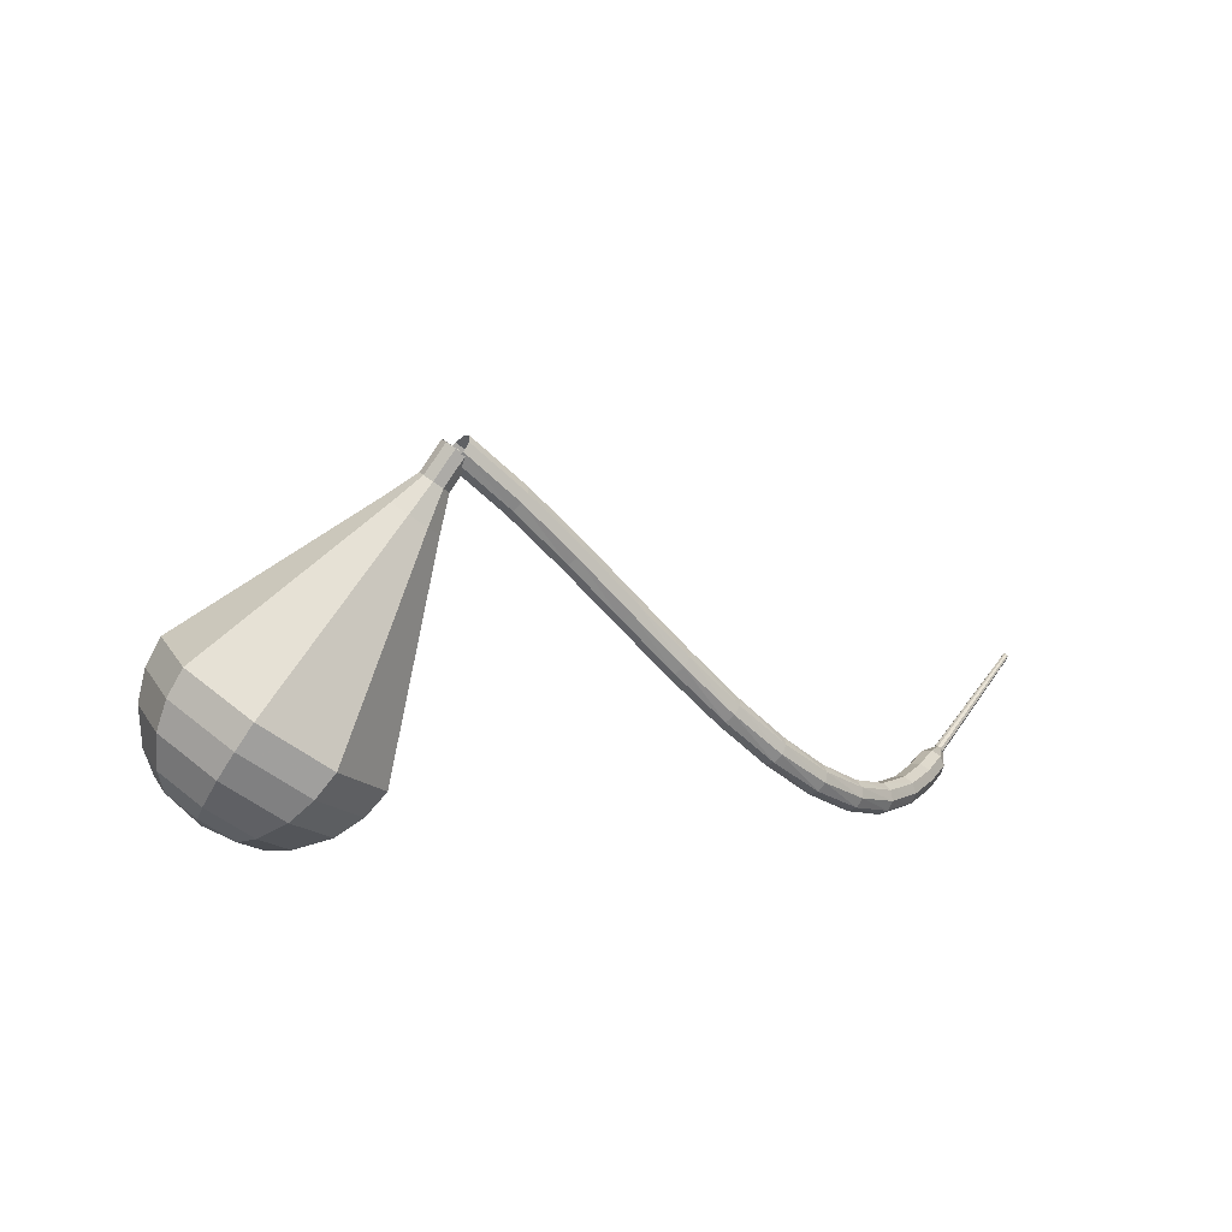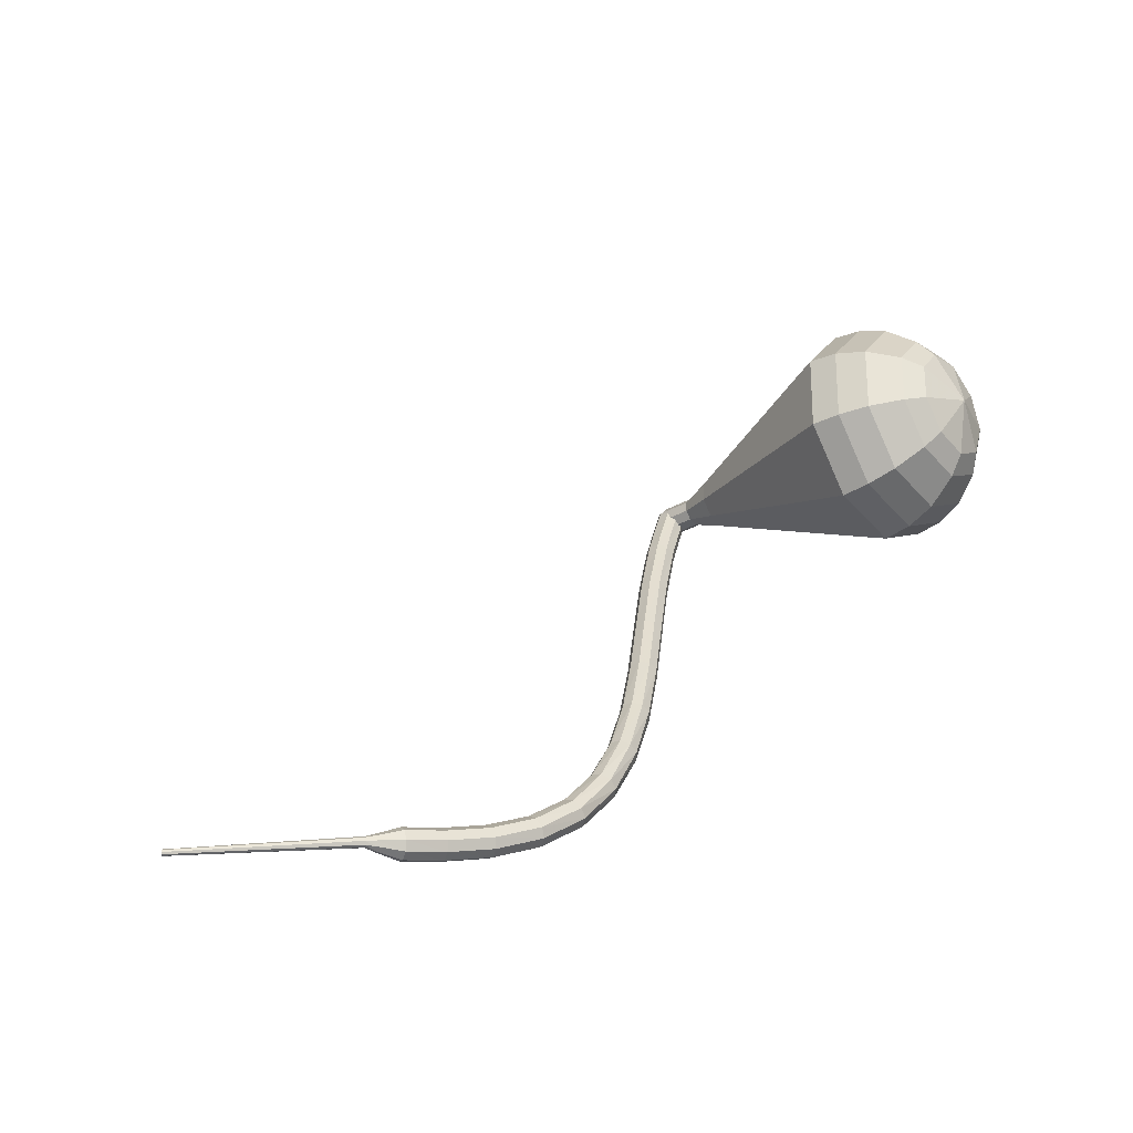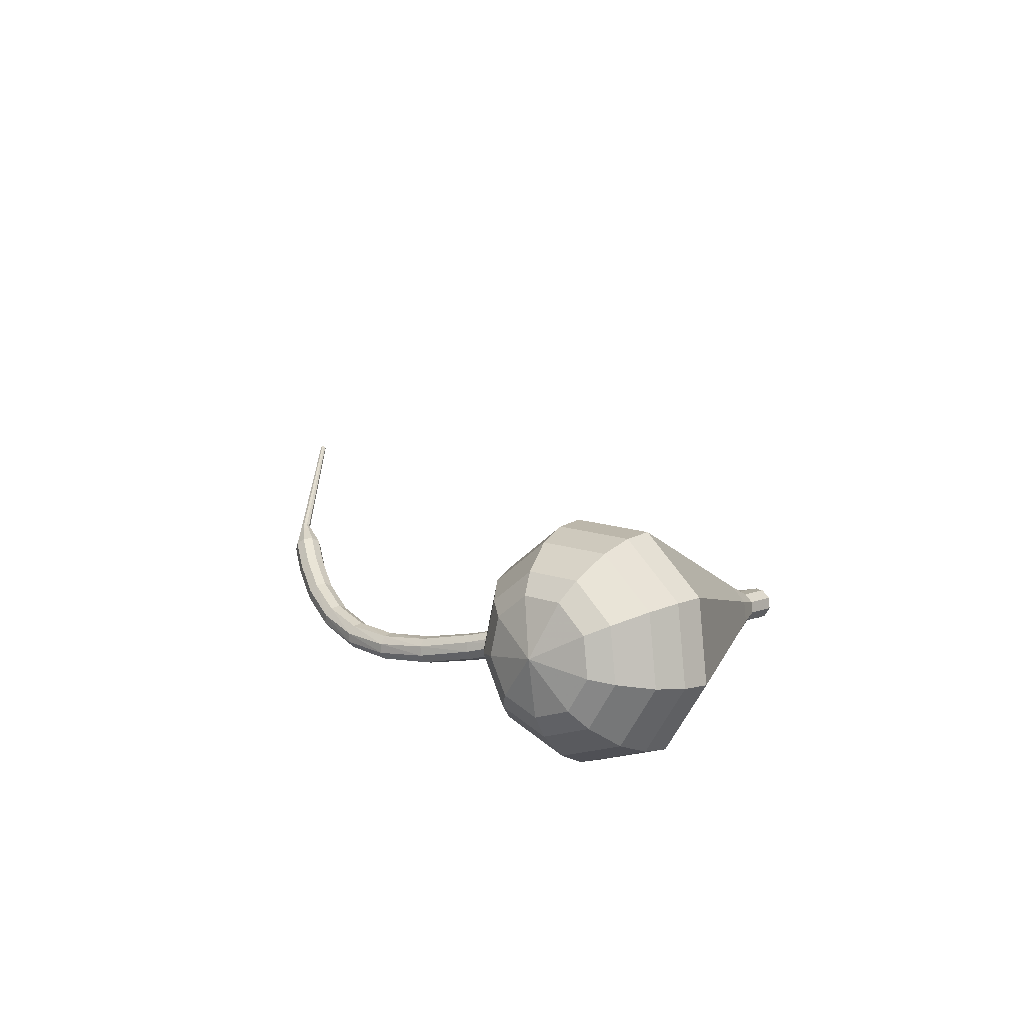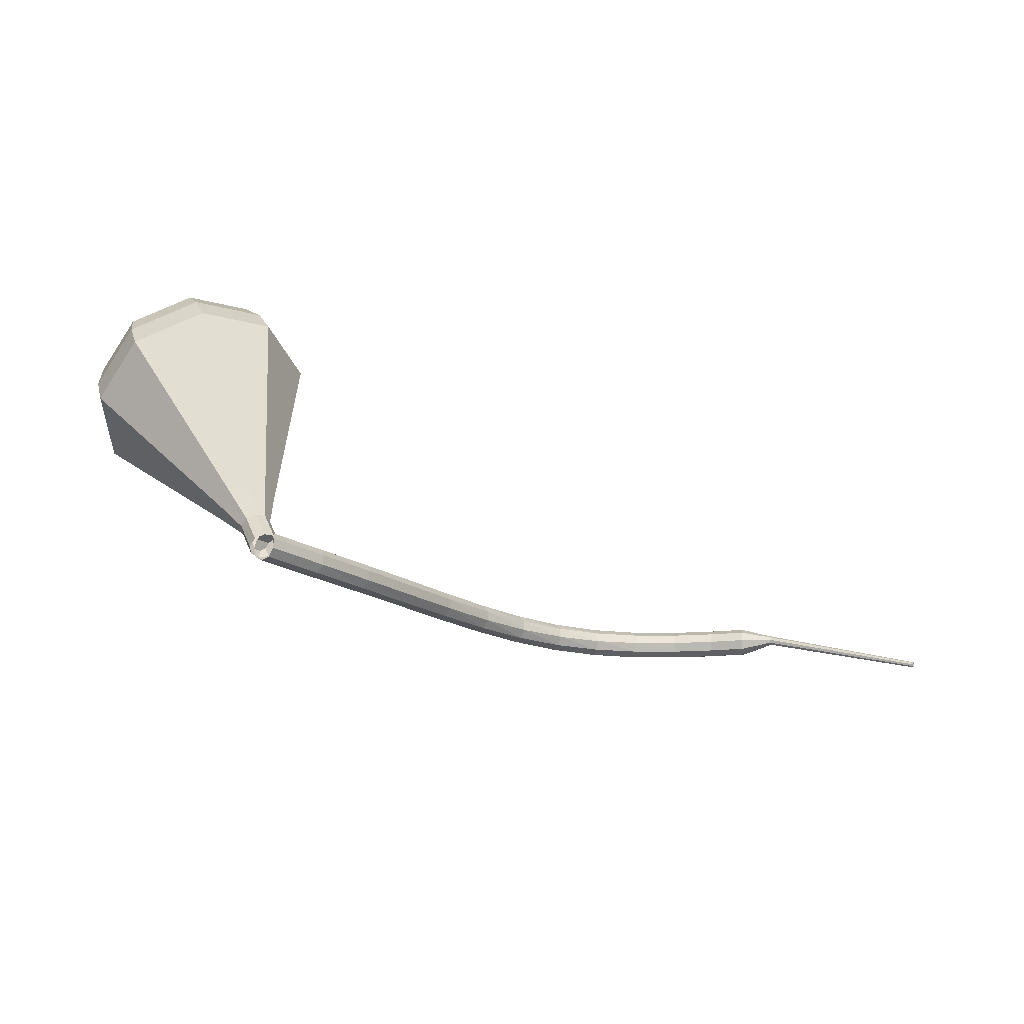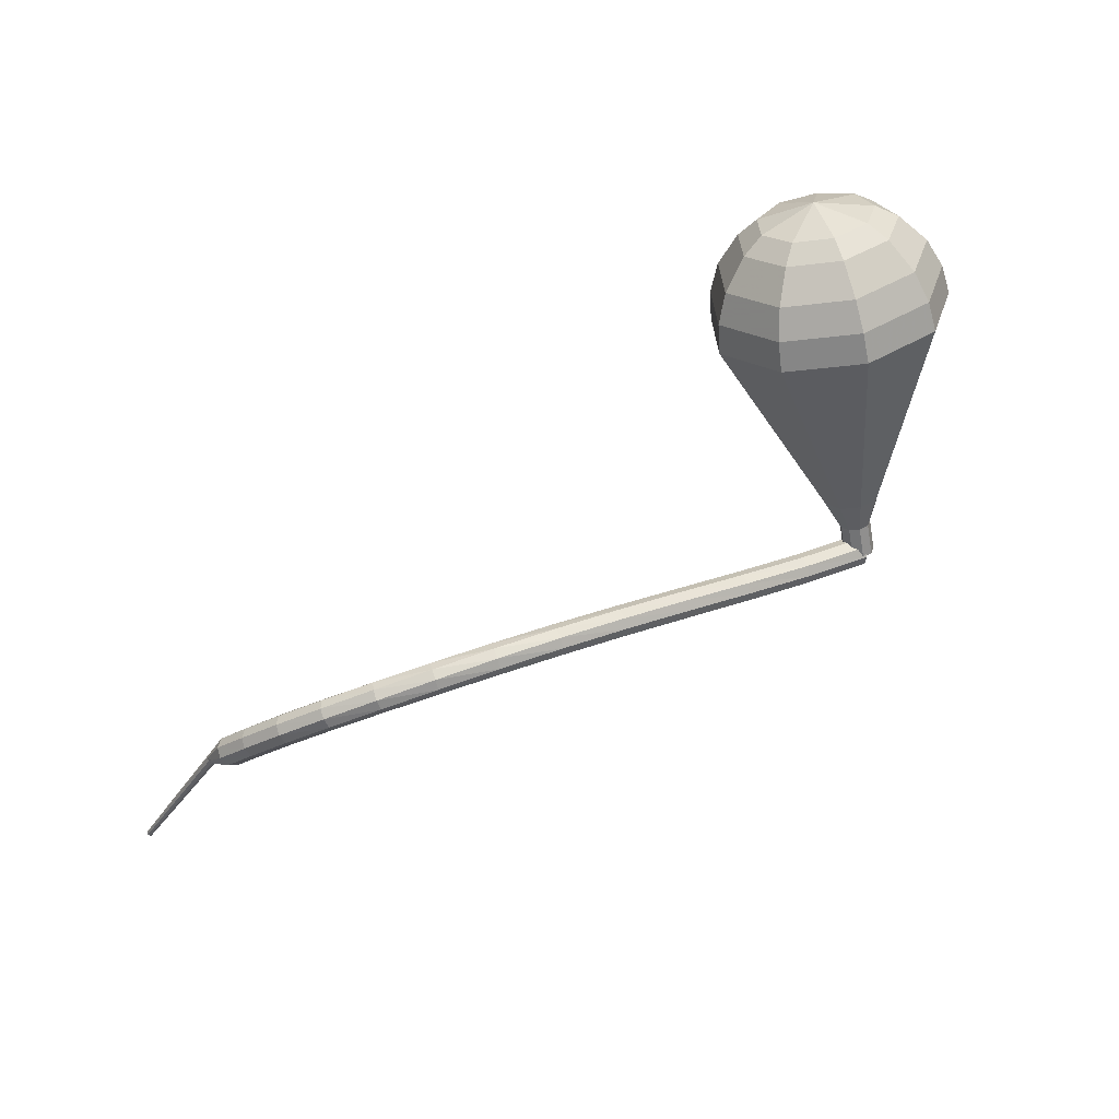
<metadata>
{"format":"obj","ext":"obj","renderer":"f3d","projection":"perspective","resolution":1024,"background":"white","views":[{"elev":13.1,"azim":-58.2,"up":"+Z"},{"elev":8.7,"azim":151.3,"up":"+Y"},{"elev":37.8,"azim":-108.7,"up":"+Y"},{"elev":14.9,"azim":5.3,"up":"+Y"},{"elev":-34.5,"azim":-140.6,"up":"+Y"}]}
</metadata>
<code>
g tube1
v 210.8 118.3 188.5
v 210.6 118.8 188
v 210.8 119.4 187.8
v 211.3 119.9 187.8
v 211.8 120 188.2
v 212.2 119.8 188.7
v 212.2 119.2 189.1
v 211.9 118.6 189.2
v 211.3 118.3 189
v 210.8 118.3 188.5
v 213.5 116.4 185.5
v 213.3 116.8 185
v 213.5 117.4 184.8
v 214 117.9 184.9
v 214.5 118.1 185.2
v 214.9 117.8 185.7
v 214.9 117.2 186.1
v 214.6 116.6 186.2
v 214 116.3 186
v 213.5 116.4 185.5
v 216 114.4 182.2
v 215.8 114.9 181.8
v 216 115.5 181.5
v 216.5 116 181.6
v 217.1 116.1 182
v 217.5 115.8 182.5
v 217.5 115.2 182.8
v 217.1 114.6 182.9
v 216.6 114.3 182.7
v 216 114.4 182.2
v 218.5 112.4 178.8
v 218.3 112.9 178.4
v 218.5 113.5 178.2
v 218.9 113.9 178.2
v 219.5 114 178.6
v 219.9 113.7 179.1
v 219.9 113.1 179.4
v 219.6 112.6 179.5
v 219 112.3 179.3
v 218.5 112.4 178.8
v 220.9 110.4 175.5
v 220.7 110.8 175
v 220.8 111.5 174.8
v 221.3 111.9 174.9
v 221.9 112 175.2
v 222.3 111.7 175.7
v 222.3 111.1 176.1
v 222 110.6 176.2
v 221.4 110.3 175.9
v 220.9 110.4 175.5
v 223.4 108.4 172.3
v 223.1 108.9 171.9
v 223.3 109.5 171.6
v 223.8 110 171.7
v 224.3 110.1 172.1
v 224.7 109.8 172.6
v 224.7 109.3 173
v 224.4 108.7 173
v 223.9 108.3 172.8
v 223.4 108.4 172.3
v 226 106.7 169.6
v 225.8 107.1 169.1
v 225.9 107.7 168.8
v 226.3 108.2 168.9
v 226.8 108.5 169.3
v 227.2 108.2 169.8
v 227.2 107.7 170.2
v 227 107.1 170.3
v 226.5 106.7 170.1
v 226 106.7 169.6
v 228.9 105.2 167.3
v 228.7 105.6 166.8
v 228.7 106.2 166.5
v 229 106.8 166.6
v 229.5 107.1 167
v 229.8 107 167.6
v 229.9 106.5 168
v 229.7 105.8 168.1
v 229.3 105.3 167.9
v 228.9 105.2 167.3
v 232.1 104.3 165.7
v 231.9 104.6 165.1
v 231.9 105.2 164.7
v 232.1 105.8 164.9
v 232.4 106.2 165.3
v 232.6 106.2 166
v 232.7 105.7 166.5
v 232.6 105 166.6
v 232.4 104.5 166.3
v 232.1 104.3 165.7
v 235.4 103.8 164.7
v 235.3 104.1 164
v 235.2 104.7 163.7
v 235.3 105.3 163.8
v 235.5 105.8 164.3
v 235.6 105.7 165
v 235.7 105.3 165.5
v 235.6 104.6 165.6
v 235.5 104 165.3
v 235.4 103.8 164.7
v 238.7 103.8 164.3
v 238.6 104 163.6
v 238.6 104.6 163.3
v 238.6 105.3 163.4
v 238.6 105.7 163.9
v 238.7 105.7 164.6
v 238.7 105.3 165.1
v 238.7 104.6 165.3
v 238.7 104 164.9
v 238.7 103.8 164.3
v 241.8 104 164.3
v 241.8 104.2 163.7
v 241.7 104.8 163.3
v 241.7 105.5 163.5
v 241.6 105.9 164
v 241.5 105.9 164.7
v 241.6 105.5 165.2
v 241.6 104.8 165.3
v 241.7 104.2 165
v 241.8 104 164.3
v 244.2 104.3 164.6
v 244.3 104.5 163.9
v 244.2 105.1 163.6
v 244.1 105.8 163.7
v 244 106.2 164.2
v 243.9 106.2 164.9
v 243.9 105.8 165.4
v 244 105.1 165.6
v 244.1 104.5 165.2
v 244.2 104.3 164.6
v 245.7 105 164.8
v 245.8 105.2 164.5
v 245.8 105.5 164.3
v 245.7 105.8 164.4
v 245.6 106 164.7
v 245.6 106 165
v 245.6 105.8 165.3
v 245.6 105.4 165.3
v 245.7 105.2 165.1
v 245.7 105 164.8
v 246.2 105.3 164.9
v 246.3 105.4 164.7
v 246.3 105.6 164.6
v 246.3 105.8 164.7
v 246.3 105.9 164.8
v 246.2 105.9 165
v 246.1 105.8 165.2
v 246.1 105.6 165.2
v 246.1 105.4 165.1
v 246.2 105.3 164.9
v 256.8 105.2 169.1
v 256.9 105.3 169
v 256.9 105.4 168.9
v 256.9 105.5 168.9
v 256.8 105.6 169
v 256.8 105.6 169.2
v 256.7 105.5 169.2
v 256.7 105.4 169.3
v 256.8 105.3 169.2
v 256.8 105.2 169.1
f 1 2 12
f 12 11 1
f 2 3 13
f 13 12 2
f 3 4 14
f 14 13 3
f 4 5 15
f 15 14 4
f 5 6 16
f 16 15 5
f 6 7 17
f 17 16 6
f 7 8 18
f 18 17 7
f 8 9 19
f 19 18 8
f 9 10 20
f 20 19 9
f 11 12 22
f 22 21 11
f 12 13 23
f 23 22 12
f 13 14 24
f 24 23 13
f 14 15 25
f 25 24 14
f 15 16 26
f 26 25 15
f 16 17 27
f 27 26 16
f 17 18 28
f 28 27 17
f 18 19 29
f 29 28 18
f 19 20 30
f 30 29 19
f 21 22 32
f 32 31 21
f 22 23 33
f 33 32 22
f 23 24 34
f 34 33 23
f 24 25 35
f 35 34 24
f 25 26 36
f 36 35 25
f 26 27 37
f 37 36 26
f 27 28 38
f 38 37 27
f 28 29 39
f 39 38 28
f 29 30 40
f 40 39 29
f 31 32 42
f 42 41 31
f 32 33 43
f 43 42 32
f 33 34 44
f 44 43 33
f 34 35 45
f 45 44 34
f 35 36 46
f 46 45 35
f 36 37 47
f 47 46 36
f 37 38 48
f 48 47 37
f 38 39 49
f 49 48 38
f 39 40 50
f 50 49 39
f 41 42 52
f 52 51 41
f 42 43 53
f 53 52 42
f 43 44 54
f 54 53 43
f 44 45 55
f 55 54 44
f 45 46 56
f 56 55 45
f 46 47 57
f 57 56 46
f 47 48 58
f 58 57 47
f 48 49 59
f 59 58 48
f 49 50 60
f 60 59 49
f 51 52 62
f 62 61 51
f 52 53 63
f 63 62 52
f 53 54 64
f 64 63 53
f 54 55 65
f 65 64 54
f 55 56 66
f 66 65 55
f 56 57 67
f 67 66 56
f 57 58 68
f 68 67 57
f 58 59 69
f 69 68 58
f 59 60 70
f 70 69 59
f 61 62 72
f 72 71 61
f 62 63 73
f 73 72 62
f 63 64 74
f 74 73 63
f 64 65 75
f 75 74 64
f 65 66 76
f 76 75 65
f 66 67 77
f 77 76 66
f 67 68 78
f 78 77 67
f 68 69 79
f 79 78 68
f 69 70 80
f 80 79 69
f 71 72 82
f 82 81 71
f 72 73 83
f 83 82 72
f 73 74 84
f 84 83 73
f 74 75 85
f 85 84 74
f 75 76 86
f 86 85 75
f 76 77 87
f 87 86 76
f 77 78 88
f 88 87 77
f 78 79 89
f 89 88 78
f 79 80 90
f 90 89 79
f 81 82 92
f 92 91 81
f 82 83 93
f 93 92 82
f 83 84 94
f 94 93 83
f 84 85 95
f 95 94 84
f 85 86 96
f 96 95 85
f 86 87 97
f 97 96 86
f 87 88 98
f 98 97 87
f 88 89 99
f 99 98 88
f 89 90 100
f 100 99 89
f 91 92 102
f 102 101 91
f 92 93 103
f 103 102 92
f 93 94 104
f 104 103 93
f 94 95 105
f 105 104 94
f 95 96 106
f 106 105 95
f 96 97 107
f 107 106 96
f 97 98 108
f 108 107 97
f 98 99 109
f 109 108 98
f 99 100 110
f 110 109 99
f 101 102 112
f 112 111 101
f 102 103 113
f 113 112 102
f 103 104 114
f 114 113 103
f 104 105 115
f 115 114 104
f 105 106 116
f 116 115 105
f 106 107 117
f 117 116 106
f 107 108 118
f 118 117 107
f 108 109 119
f 119 118 108
f 109 110 120
f 120 119 109
f 111 112 122
f 122 121 111
f 112 113 123
f 123 122 112
f 113 114 124
f 124 123 113
f 114 115 125
f 125 124 114
f 115 116 126
f 126 125 115
f 116 117 127
f 127 126 116
f 117 118 128
f 128 127 117
f 118 119 129
f 129 128 118
f 119 120 130
f 130 129 119
f 121 122 132
f 132 131 121
f 122 123 133
f 133 132 122
f 123 124 134
f 134 133 123
f 124 125 135
f 135 134 124
f 125 126 136
f 136 135 125
f 126 127 137
f 137 136 126
f 127 128 138
f 138 137 127
f 128 129 139
f 139 138 128
f 129 130 140
f 140 139 129
f 131 132 142
f 142 141 131
f 132 133 143
f 143 142 132
f 133 134 144
f 144 143 133
f 134 135 145
f 145 144 134
f 135 136 146
f 146 145 135
f 136 137 147
f 147 146 136
f 137 138 148
f 148 147 137
f 138 139 149
f 149 148 138
f 139 140 150
f 150 149 139
f 141 142 152
f 152 151 141
f 142 143 153
f 153 152 142
f 143 144 154
f 154 153 143
f 144 145 155
f 155 154 144
f 145 146 156
f 156 155 145
f 146 147 157
f 157 156 146
f 147 148 158
f 158 157 147
f 148 149 159
f 159 158 148
f 149 150 160
f 160 159 149
v 212.1 119.9 188.5
v 212.3 119.3 188.1
v 212.1 118.7 187.9
v 211.6 118.3 188
v 211 118.3 188.3
v 210.6 118.6 188.7
v 210.6 119.2 189
v 211 119.8 189.1
v 211.6 120 188.9
v 212.1 119.9 188.5
v 212.1 119.9 188.5
v 212.3 119.3 188.1
v 212.1 118.7 187.9
v 211.6 118.3 188
v 211 118.3 188.3
v 210.6 118.6 188.7
v 210.6 119.2 189
v 211 119.8 189.1
v 211.6 120 188.9
v 212.1 119.9 188.5
v 211.2 120.7 186.7
v 211.4 120.2 186.4
v 211.2 119.6 186.2
v 210.7 119.1 186.2
v 210.1 119.1 186.5
v 209.7 119.5 186.9
v 209.6 120.1 187.2
v 210 120.7 187.3
v 210.6 120.9 187.1
v 211.2 120.7 186.7
v 210.8 122.2 185
v 211.3 121.2 184.3
v 210.9 120.1 183.9
v 209.9 119.3 184
v 208.8 119.2 184.6
v 208 119.9 185.4
v 208 121.1 185.9
v 208.7 122.1 186.1
v 209.8 122.6 185.7
v 210.8 122.2 185
v 210.6 123.8 183.2
v 211.2 122.3 182.2
v 210.6 120.5 181.6
v 209.1 119.3 181.8
v 207.4 119.2 182.7
v 206.3 120.3 183.8
v 206.2 122 184.7
v 207.3 123.6 184.9
v 209 124.3 184.3
v 210.6 123.8 183.2
v 210.3 125.3 181.5
v 211.1 123.3 180.1
v 210.4 121 179.3
v 208.4 119.4 179.6
v 206.1 119.3 180.7
v 204.6 120.7 182.2
v 204.5 123 183.4
v 206 125.1 183.7
v 208.2 126 182.9
v 210.3 125.3 181.5
v 209.7 128.4 178
v 210.9 125.5 175.9
v 209.8 122 174.7
v 206.8 119.5 175.1
v 203.4 119.3 176.9
v 201.1 121.5 179.1
v 201.1 124.9 180.9
v 203.2 128 181.2
v 206.6 129.4 180.1
v 209.7 128.4 178
v 209.1 131.5 174.5
v 210.8 127.6 171.7
v 209.3 122.9 170.2
v 205.3 119.7 170.7
v 200.7 119.4 173
v 197.7 122.2 176
v 197.6 126.8 178.3
v 200.5 131 178.8
v 205 132.9 177.3
v 209.1 131.5 174.5
v 208.1 132.1 173
v 209.7 128.3 170.2
v 208.3 123.7 168.8
v 204.5 120.6 169.3
v 200 120.4 171.5
v 197.1 123.1 174.4
v 197 127.5 176.7
v 199.8 131.6 177.2
v 204.2 133.4 175.7
v 208.1 132.1 173
v 206.8 132.3 171.5
v 208.2 128.8 169
v 207 124.8 167.7
v 203.5 122 168.2
v 199.6 121.8 170.2
v 196.9 124.2 172.8
v 196.8 128.2 174.8
v 199.3 131.8 175.2
v 203.3 133.4 173.9
v 206.8 132.3 171.5
v 204.9 131.9 169.9
v 206.1 129.3 168.1
v 205.1 126.2 167.1
v 202.5 124.1 167.4
v 199.4 123.9 168.9
v 197.4 125.7 170.9
v 197.3 128.8 172.5
v 199.3 131.6 172.8
v 202.3 132.8 171.8
v 204.9 131.9 169.9
v 203.6 131.3 169.2
v 204.5 129.4 167.8
v 203.7 127.1 167.1
v 201.8 125.5 167.3
v 199.6 125.4 168.5
v 198.1 126.8 169.9
v 198.1 129 171
v 199.5 131 171.3
v 201.7 131.9 170.6
v 203.6 131.3 169.2
v 200.8 129 168.4
v 200.8 129 168.4
v 200.8 129 168.4
v 200.8 129 168.4
v 200.8 129 168.4
v 200.8 129 168.4
v 200.8 129 168.4
v 200.8 129 168.4
v 200.8 129 168.4
v 200.8 129 168.4
f 161 162 172
f 172 171 161
f 162 163 173
f 173 172 162
f 163 164 174
f 174 173 163
f 164 165 175
f 175 174 164
f 165 166 176
f 176 175 165
f 166 167 177
f 177 176 166
f 167 168 178
f 178 177 167
f 168 169 179
f 179 178 168
f 169 170 180
f 180 179 169
f 171 172 182
f 182 181 171
f 172 173 183
f 183 182 172
f 173 174 184
f 184 183 173
f 174 175 185
f 185 184 174
f 175 176 186
f 186 185 175
f 176 177 187
f 187 186 176
f 177 178 188
f 188 187 177
f 178 179 189
f 189 188 178
f 179 180 190
f 190 189 179
f 181 182 192
f 192 191 181
f 182 183 193
f 193 192 182
f 183 184 194
f 194 193 183
f 184 185 195
f 195 194 184
f 185 186 196
f 196 195 185
f 186 187 197
f 197 196 186
f 187 188 198
f 198 197 187
f 188 189 199
f 199 198 188
f 189 190 200
f 200 199 189
f 191 192 202
f 202 201 191
f 192 193 203
f 203 202 192
f 193 194 204
f 204 203 193
f 194 195 205
f 205 204 194
f 195 196 206
f 206 205 195
f 196 197 207
f 207 206 196
f 197 198 208
f 208 207 197
f 198 199 209
f 209 208 198
f 199 200 210
f 210 209 199
f 201 202 212
f 212 211 201
f 202 203 213
f 213 212 202
f 203 204 214
f 214 213 203
f 204 205 215
f 215 214 204
f 205 206 216
f 216 215 205
f 206 207 217
f 217 216 206
f 207 208 218
f 218 217 207
f 208 209 219
f 219 218 208
f 209 210 220
f 220 219 209
f 211 212 222
f 222 221 211
f 212 213 223
f 223 222 212
f 213 214 224
f 224 223 213
f 214 215 225
f 225 224 214
f 215 216 226
f 226 225 215
f 216 217 227
f 227 226 216
f 217 218 228
f 228 227 217
f 218 219 229
f 229 228 218
f 219 220 230
f 230 229 219
f 221 222 232
f 232 231 221
f 222 223 233
f 233 232 222
f 223 224 234
f 234 233 223
f 224 225 235
f 235 234 224
f 225 226 236
f 236 235 225
f 226 227 237
f 237 236 226
f 227 228 238
f 238 237 227
f 228 229 239
f 239 238 228
f 229 230 240
f 240 239 229
f 231 232 242
f 242 241 231
f 232 233 243
f 243 242 232
f 233 234 244
f 244 243 233
f 234 235 245
f 245 244 234
f 235 236 246
f 246 245 235
f 236 237 247
f 247 246 236
f 237 238 248
f 248 247 237
f 238 239 249
f 249 248 238
f 239 240 250
f 250 249 239
f 241 242 252
f 252 251 241
f 242 243 253
f 253 252 242
f 243 244 254
f 254 253 243
f 244 245 255
f 255 254 244
f 245 246 256
f 256 255 245
f 246 247 257
f 257 256 246
f 247 248 258
f 258 257 247
f 248 249 259
f 259 258 248
f 249 250 260
f 260 259 249
f 251 252 262
f 262 261 251
f 252 253 263
f 263 262 252
f 253 254 264
f 264 263 253
f 254 255 265
f 265 264 254
f 255 256 266
f 266 265 255
f 256 257 267
f 267 266 256
f 257 258 268
f 268 267 257
f 258 259 269
f 269 268 258
f 259 260 270
f 270 269 259
f 261 262 272
f 272 271 261
f 262 263 273
f 273 272 262
f 263 264 274
f 274 273 263
f 264 265 275
f 275 274 264
f 265 266 276
f 276 275 265
f 266 267 277
f 277 276 266
f 267 268 278
f 278 277 267
f 268 269 279
f 279 278 268
f 269 270 280
f 280 279 269
f 271 272 282
f 282 281 271
f 272 273 283
f 283 282 272
f 273 274 284
f 284 283 273
f 274 275 285
f 285 284 274
f 275 276 286
f 286 285 275
f 276 277 287
f 287 286 276
f 277 278 288
f 288 287 277
f 278 279 289
f 289 288 278
f 279 280 290
f 290 289 279
g

</code>
